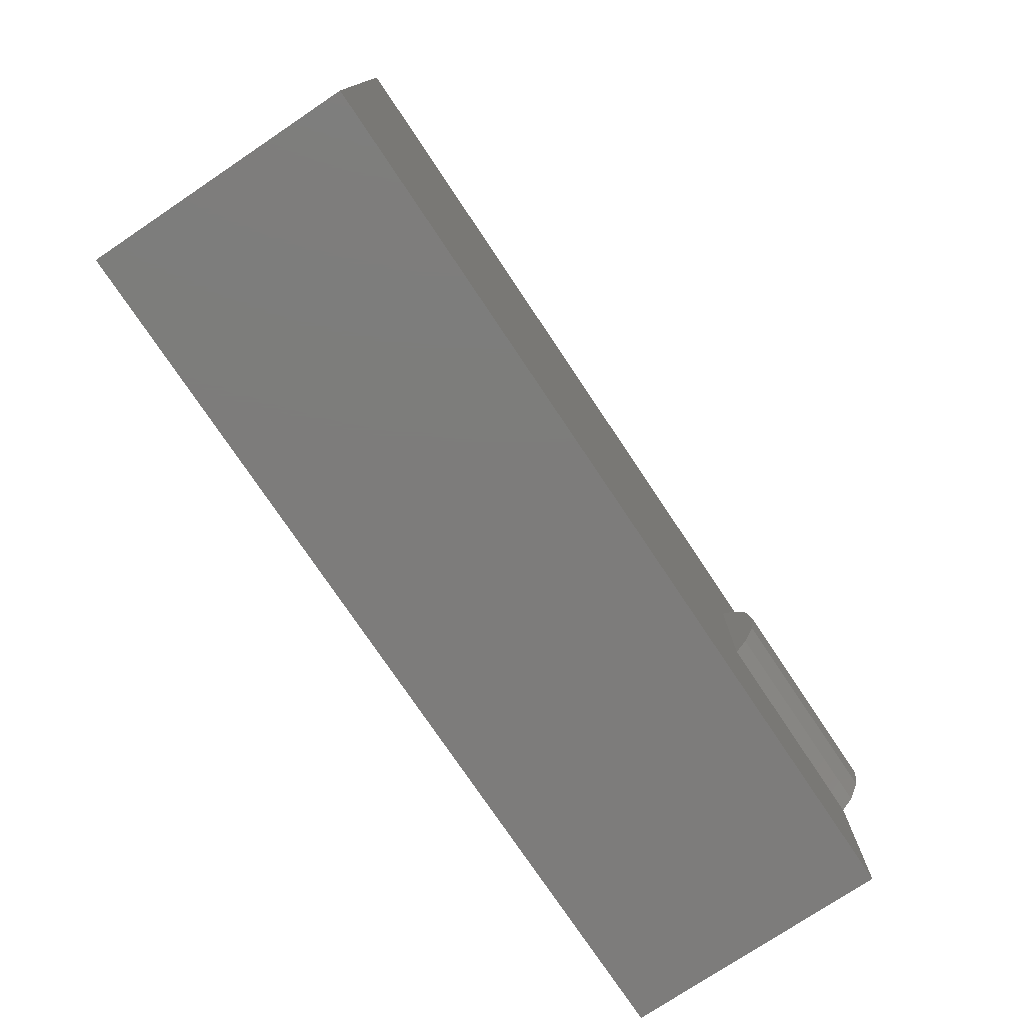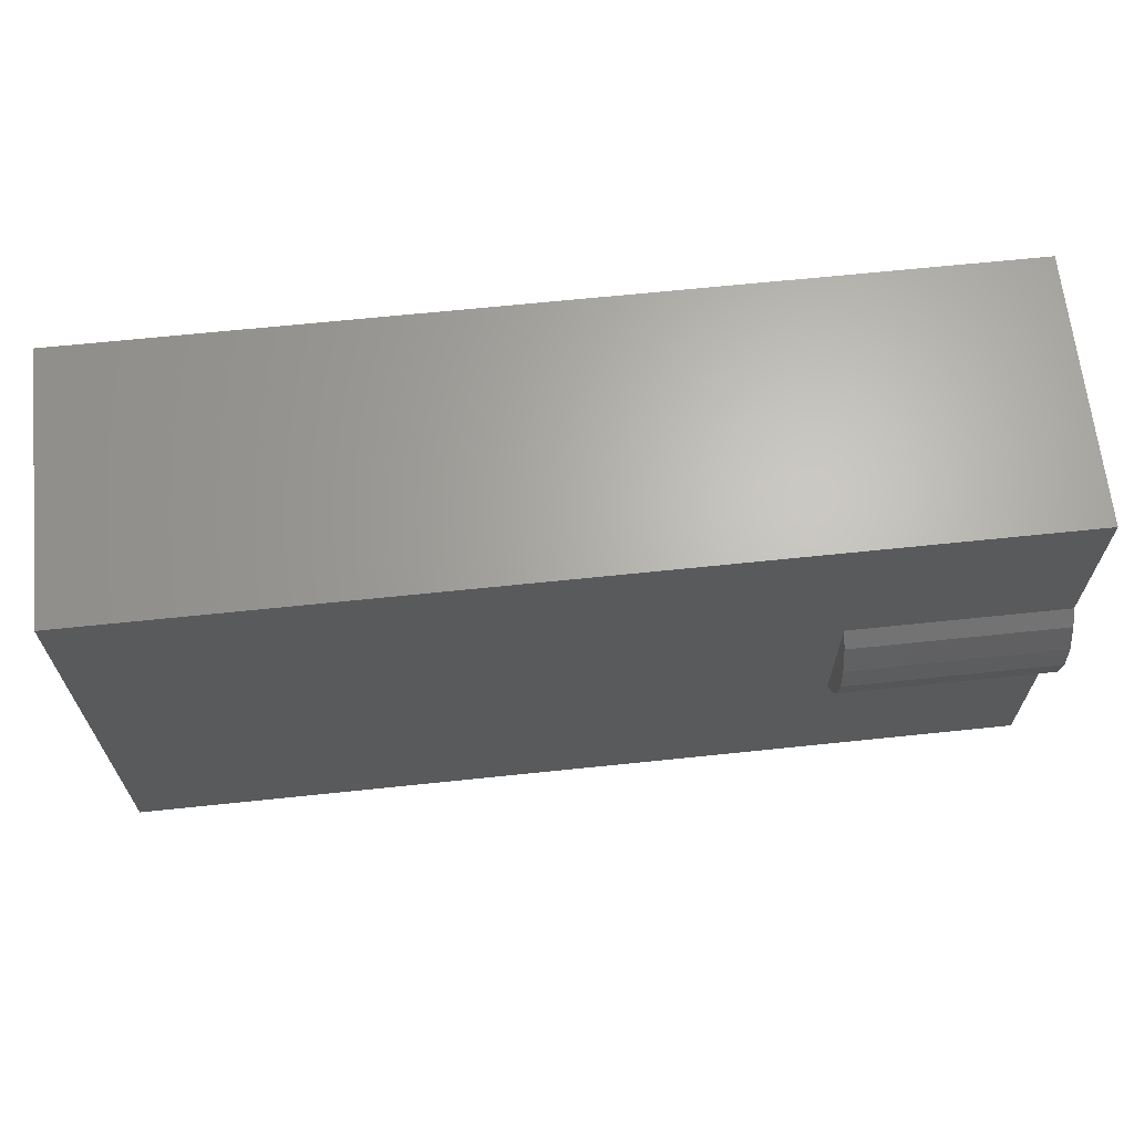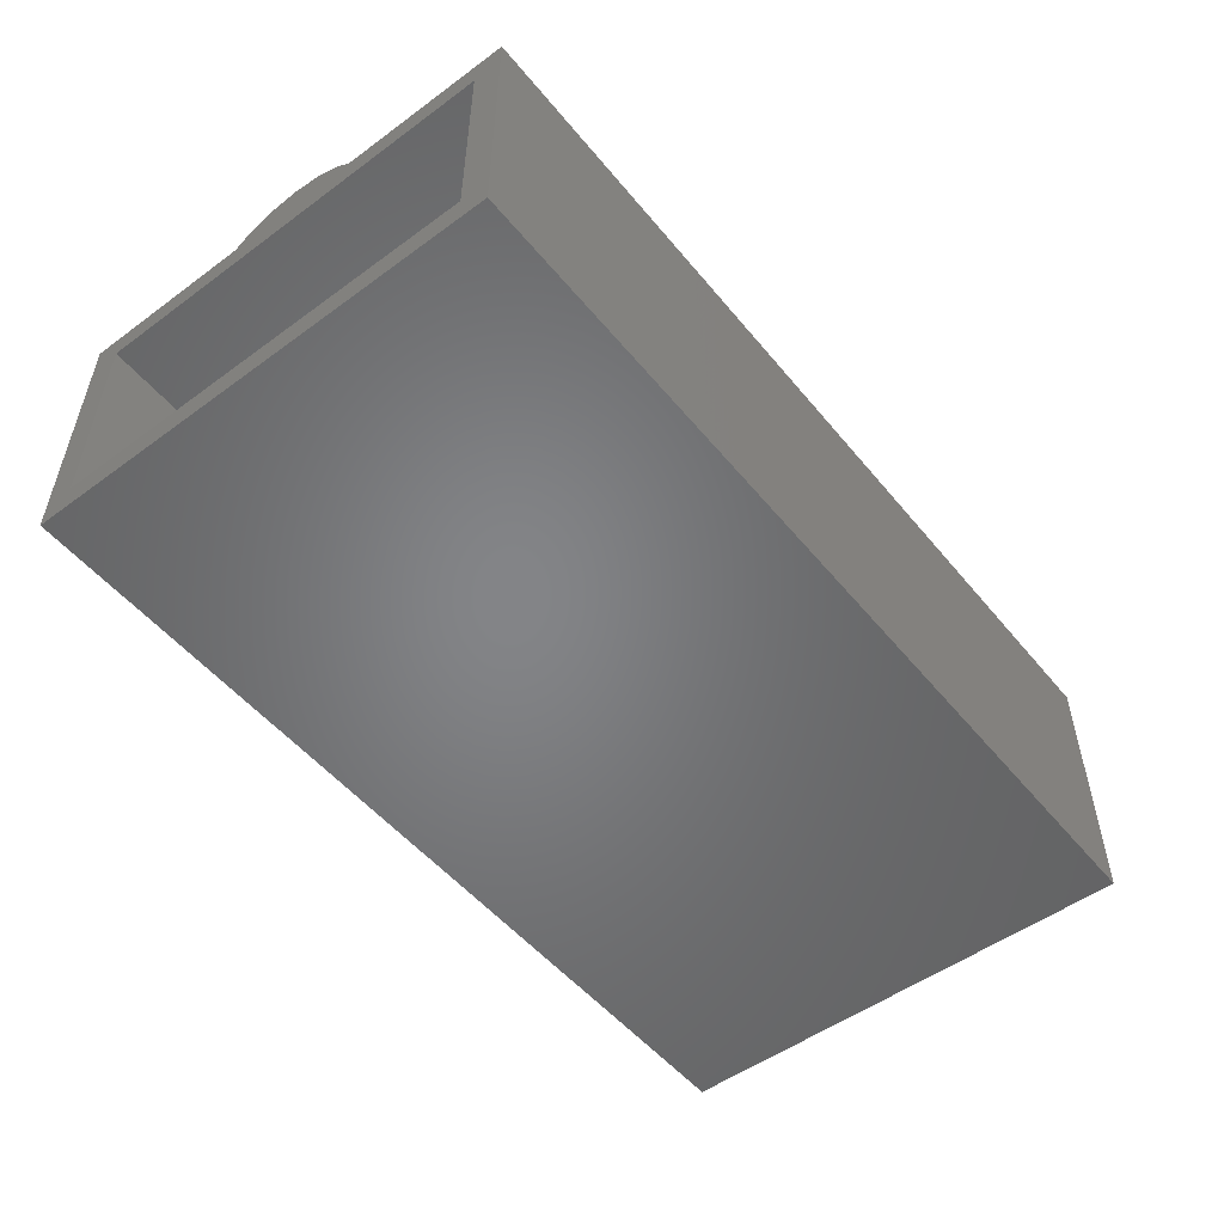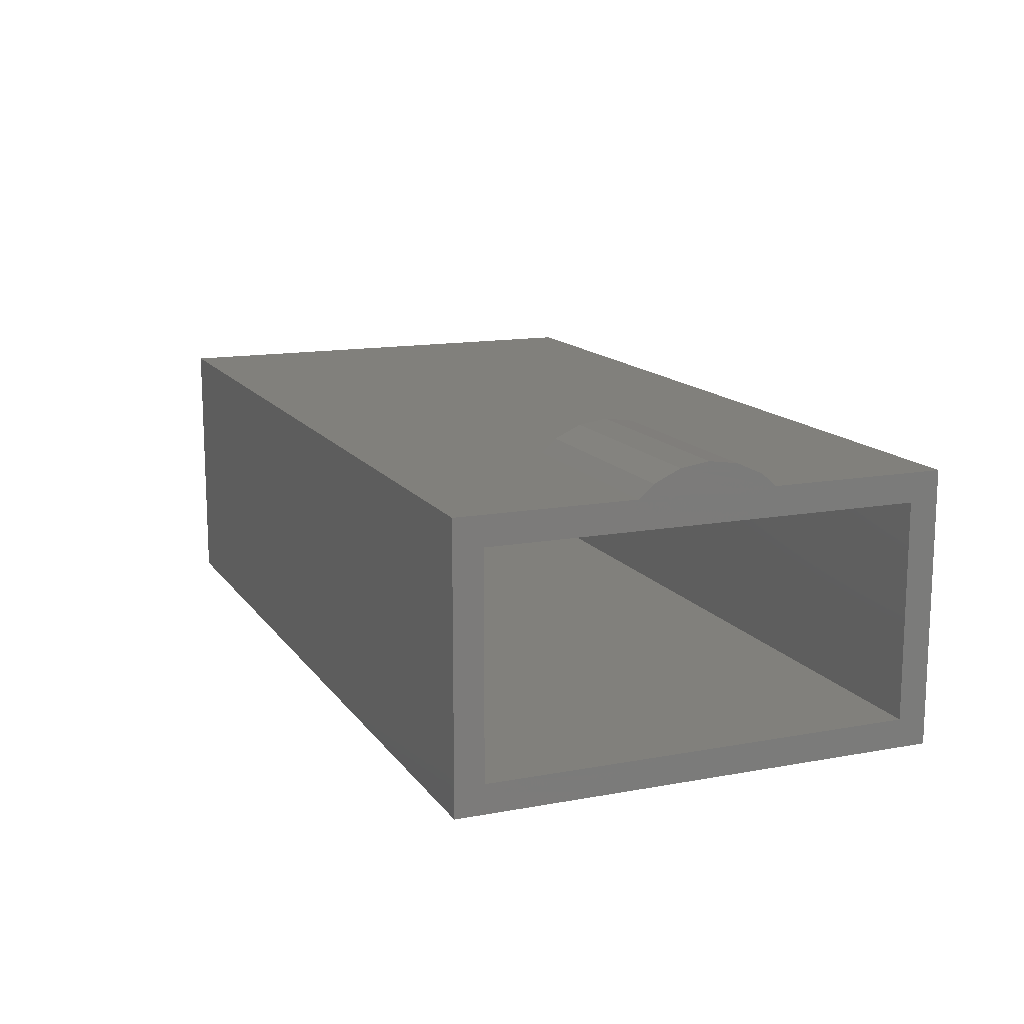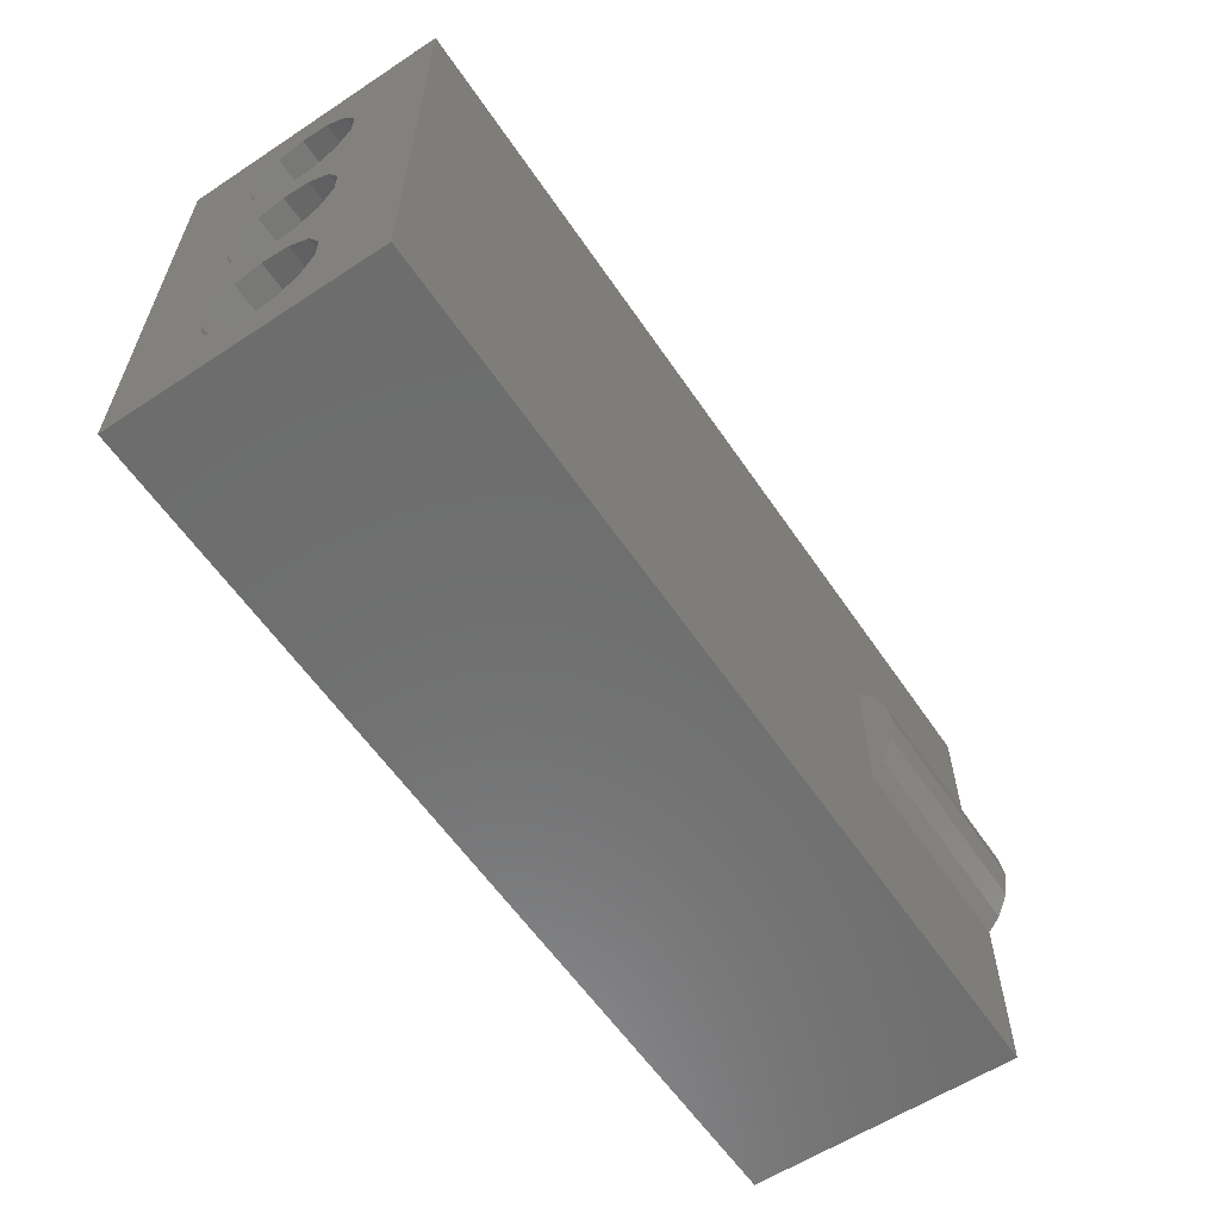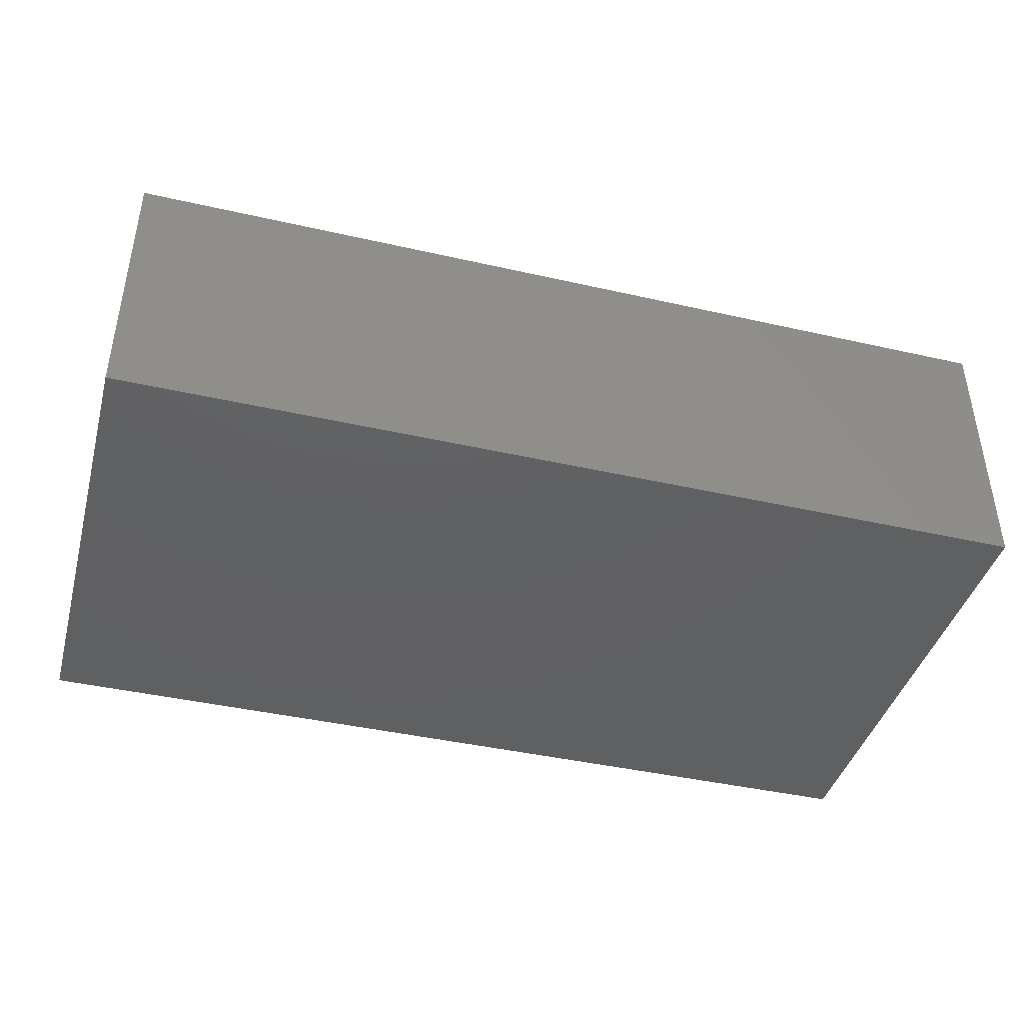
<metadata>
{"format":"stl","ext":"stl","renderer":"f3d","projection":"perspective","resolution":1024,"background":"white","views":[{"elev":-76.1,"azim":-56.2,"up":"+Y"},{"elev":65.6,"azim":-6.0,"up":"+Y"},{"elev":-52.0,"azim":128.3,"up":"+Z"},{"elev":13.8,"azim":67.6,"up":"+Z"},{"elev":-59.4,"azim":-56.0,"up":"+Y"},{"elev":-41.8,"azim":-15.3,"up":"+Z"}]}
</metadata>
<code>
# stl→obj: 120 verts, 248 faces
v -32 17 -9.5
v -32 13.97 -0.4821
v -32 17 9.5
v -32 13.29 -2.272
v -32 11.86 -3.542
v -32 11.3 -3.679
v -32 10 -4
v -32 8.699 -3.679
v -32 8.141 -3.542
v -32 6.708 -2.272
v -32 3.971 -0.4821
v -32 6.029 -0.4821
v -32 3.292 -2.272
v -32 1.859 -3.542
v -32 1.301 -3.679
v -32 0 -4
v -32 -17 -9.5
v -32 -1.301 -3.679
v -32 -3.292 -2.272
v -32 -6.029 -0.4821
v -32 -3.971 -0.4821
v -32 -6.708 -2.272
v -32 -1.859 -3.542
v -32 -8.141 -3.542
v -32 -8.699 -3.679
v -32 -13.29 -2.272
v -32 -13.97 -0.4821
v -32 -11.86 -3.542
v -32 -11.3 -3.679
v -32 -10 -4
v -32 13.74 1.418
v -32 12.65 2.994
v -32 10.96 3.884
v -32 9.043 3.884
v -32 0.9573 3.884
v -32 7.348 2.994
v -32 6.26 1.418
v -32 3.74 1.418
v -32 2.652 2.994
v -32 -0.9573 3.884
v -32 -3.74 1.418
v -32 -6.26 1.418
v -32 -2.652 2.994
v -32 -7.348 2.994
v -32 -9.043 3.884
v -32 -17 9.5
v -32 -10.96 3.884
v -32 -12.65 2.994
v -32 -13.74 1.418
v 32 17 9.5
v 17 4.81 9.5
v 32 4.81 9.5
v 17 -4.81 9.5
v 32 -17 9.5
v 32 -4.81 9.5
v 32 15 7.5
v 32 17 -9.5
v 32 1.972 11.22
v 32 3.784 10.39
v 32 0 11.5
v 32 -1.972 11.22
v 32 -3.784 10.39
v 32 -15 7.5
v 32 -15 -7.5
v 32 15 -7.5
v 32 -17 -9.5
v 17 1.972 11.22
v 17 0 11.5
v 17 3.784 10.39
v 17 -1.972 11.22
v 17 -3.784 10.39
v -30 15 7.5
v -30 13.97 -0.4821
v -30 15 -7.5
v -30 13.74 1.418
v -30 12.65 2.994
v -30 10.96 3.884
v -30 9.043 3.884
v -30 0.9573 3.884
v -30 6.26 1.418
v -30 3.971 -0.4821
v -30 6.029 -0.4821
v -30 3.74 1.418
v -30 7.348 2.994
v -30 2.652 2.994
v -30 -0.9573 3.884
v -30 -3.74 1.418
v -30 -6.029 -0.4821
v -30 -3.971 -0.4821
v -30 -6.26 1.418
v -30 -2.652 2.994
v -30 -7.348 2.994
v -30 -15 7.5
v -30 -9.043 3.884
v -30 -13.74 1.418
v -30 -13.97 -0.4821
v -30 -12.65 2.994
v -30 -10.96 3.884
v -30 13.29 -2.272
v -30 11.86 -3.542
v -30 11.55 -3.618
v -30 10 -4
v -30 8.451 -3.618
v -30 8.141 -3.542
v -30 6.708 -2.272
v -30 3.292 -2.272
v -30 1.859 -3.542
v -30 1.549 -3.618
v -30 0 -4
v -30 -3.292 -2.272
v -30 -6.708 -2.272
v -30 -1.859 -3.542
v -30 -8.141 -3.542
v -30 -1.549 -3.618
v -30 -15 -7.5
v -30 -8.451 -3.618
v -30 -10 -4
v -30 -11.55 -3.618
v -30 -11.86 -3.542
v -30 -13.29 -2.272
f 1 2 3
f 1 4 2
f 1 5 4
f 1 6 5
f 1 7 6
f 1 8 7
f 1 9 8
f 10 11 12
f 13 10 9
f 10 13 11
f 14 9 1
f 9 14 13
f 1 15 14
f 1 16 15
f 17 16 1
f 16 17 18
f 19 20 21
f 22 19 23
f 19 22 20
f 18 17 23
f 23 24 22
f 23 17 24
f 24 17 25
f 26 17 27
f 28 17 26
f 29 17 28
f 30 17 29
f 25 17 30
f 31 3 2
f 32 3 31
f 33 3 32
f 34 3 33
f 35 34 36
f 11 37 12
f 38 37 11
f 37 38 36
f 39 36 38
f 35 36 39
f 34 35 3
f 40 3 35
f 20 41 21
f 42 41 20
f 41 42 43
f 44 43 42
f 43 44 40
f 45 40 44
f 46 40 45
f 46 45 47
f 46 27 17
f 40 46 3
f 48 46 47
f 49 46 48
f 27 46 49
f 50 51 52
f 51 3 53
f 3 51 50
f 53 54 55
f 46 53 3
f 53 46 54
f 50 56 57
f 52 56 50
f 58 52 59
f 60 52 58
f 61 52 60
f 55 61 62
f 61 55 52
f 52 55 56
f 55 63 56
f 63 54 64
f 54 63 55
f 65 57 56
f 64 57 65
f 64 66 57
f 66 64 54
f 17 57 66
f 57 17 1
f 17 54 46
f 54 17 66
f 57 3 50
f 3 57 1
f 67 60 58
f 60 67 68
f 69 58 59
f 58 69 67
f 68 61 60
f 61 68 70
f 51 59 52
f 59 51 69
f 70 62 61
f 62 70 71
f 71 55 62
f 55 71 53
f 51 67 69
f 51 68 67
f 51 70 68
f 53 70 51
f 70 53 71
f 72 73 74
f 72 75 73
f 72 76 75
f 72 77 76
f 72 78 77
f 79 78 72
f 80 81 82
f 83 80 84
f 80 83 81
f 78 79 84
f 84 85 83
f 84 79 85
f 72 86 79
f 87 88 89
f 90 87 91
f 87 90 88
f 92 91 86
f 91 92 90
f 93 86 72
f 86 94 92
f 86 93 94
f 95 93 96
f 97 93 95
f 98 93 97
f 94 93 98
f 99 74 73
f 100 74 99
f 101 74 100
f 102 74 101
f 103 74 102
f 104 74 103
f 81 105 82
f 106 105 81
f 105 106 104
f 107 104 106
f 104 107 74
f 108 74 107
f 109 74 108
f 88 110 89
f 111 110 88
f 110 111 112
f 113 112 111
f 113 114 112
f 115 114 113
f 114 115 109
f 115 113 116
f 115 116 117
f 109 115 74
f 118 115 117
f 119 115 118
f 120 115 119
f 96 115 120
f 115 96 93
f 93 56 63
f 56 93 72
f 74 64 65
f 64 74 115
f 64 93 63
f 93 64 115
f 74 56 72
f 56 74 65
f 24 116 113
f 116 24 25
f 25 117 116
f 117 25 30
f 47 94 98
f 94 47 45
f 120 27 96
f 27 120 26
f 20 90 42
f 90 20 88
f 22 113 111
f 113 22 24
f 42 92 44
f 92 42 90
f 22 88 20
f 88 22 111
f 45 92 94
f 92 45 44
f 28 120 119
f 120 28 26
f 96 49 95
f 49 96 27
f 48 98 97
f 98 48 47
f 28 118 29
f 118 28 119
f 29 117 30
f 117 29 118
f 95 48 97
f 48 95 49
f 14 108 107
f 108 14 15
f 15 109 108
f 109 15 16
f 40 79 86
f 79 40 35
f 110 21 89
f 21 110 19
f 11 83 38
f 83 11 81
f 13 107 106
f 107 13 14
f 38 85 39
f 85 38 83
f 13 81 11
f 81 13 106
f 35 85 79
f 85 35 39
f 23 110 112
f 110 23 19
f 89 41 87
f 41 89 21
f 43 86 91
f 86 43 40
f 23 114 18
f 114 23 112
f 18 109 16
f 109 18 114
f 87 43 91
f 43 87 41
f 5 101 100
f 101 5 6
f 6 102 101
f 102 6 7
f 34 77 78
f 77 34 33
f 2 75 31
f 75 2 73
f 4 100 99
f 100 4 5
f 31 76 32
f 76 31 75
f 36 78 84
f 78 36 34
f 4 73 2
f 73 4 99
f 33 76 77
f 76 33 32
f 9 105 104
f 105 9 10
f 105 12 82
f 12 105 10
f 82 37 80
f 37 82 12
f 8 102 7
f 102 8 103
f 80 36 84
f 36 80 37
f 9 103 8
f 103 9 104

</code>
